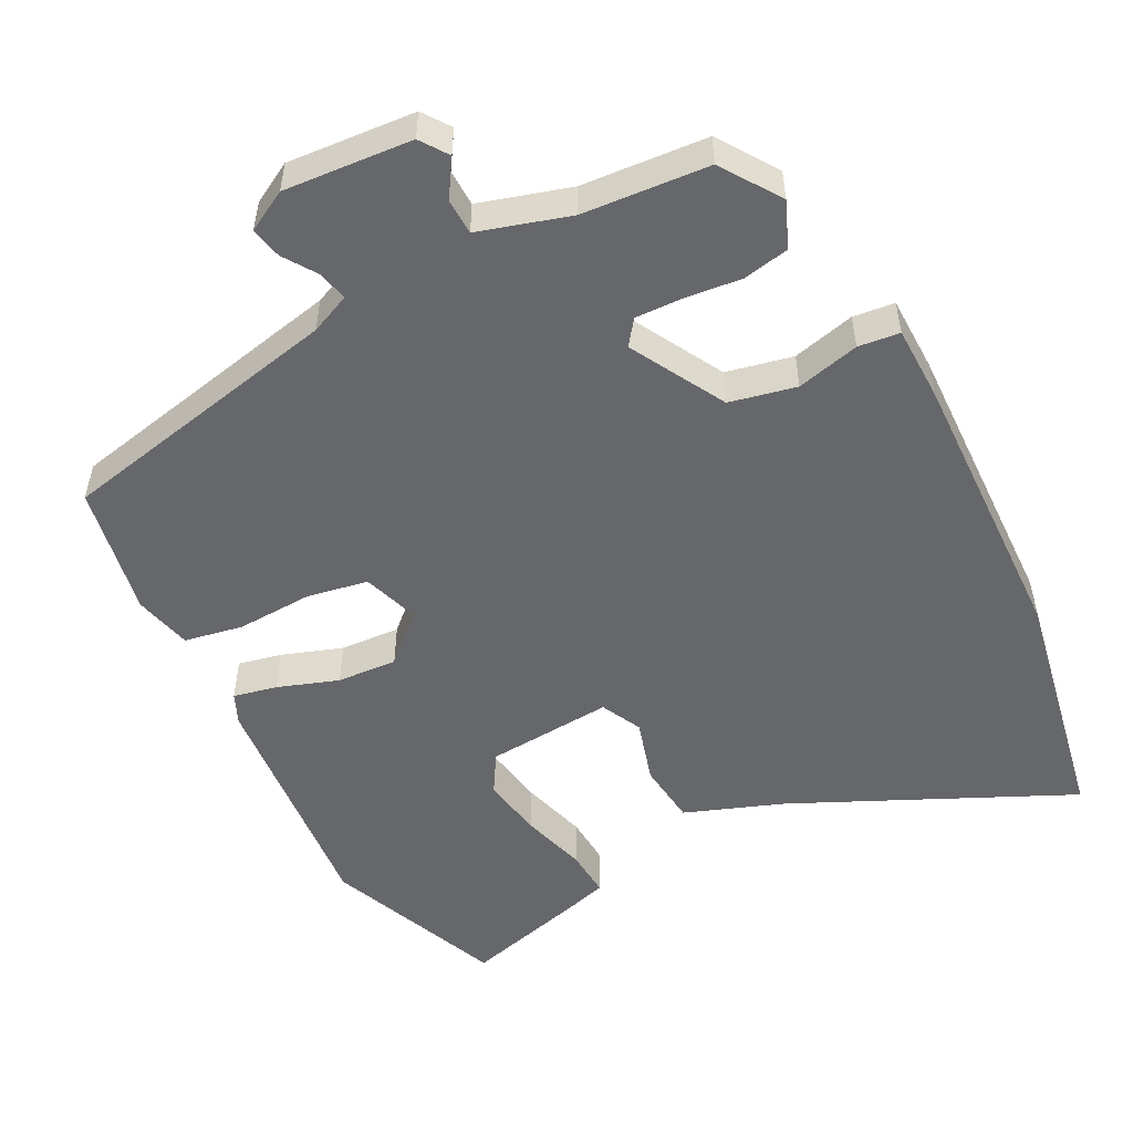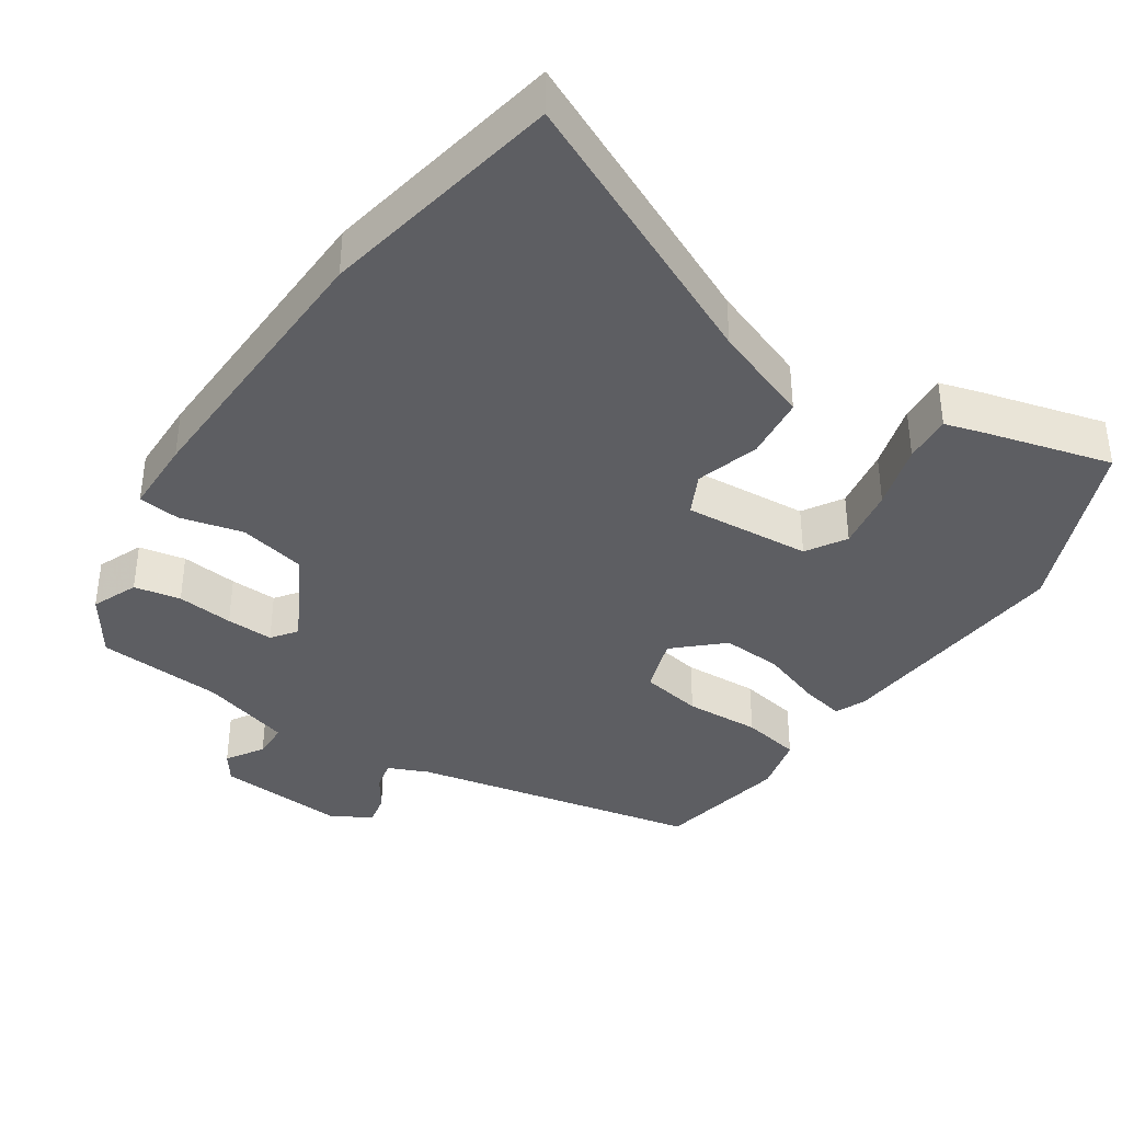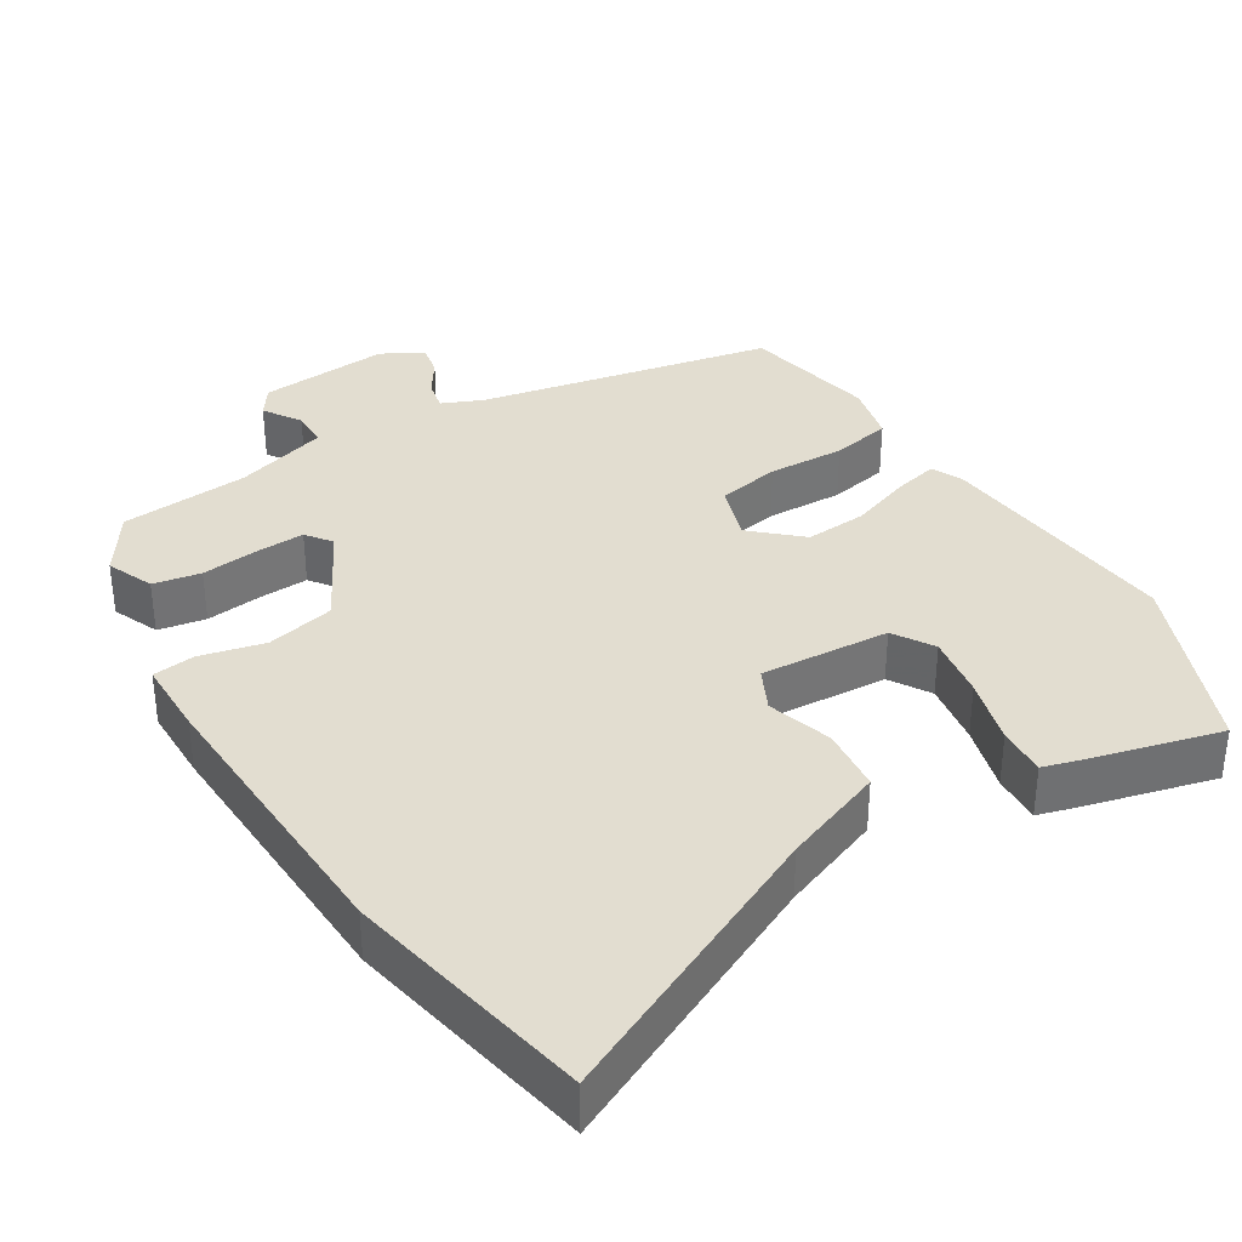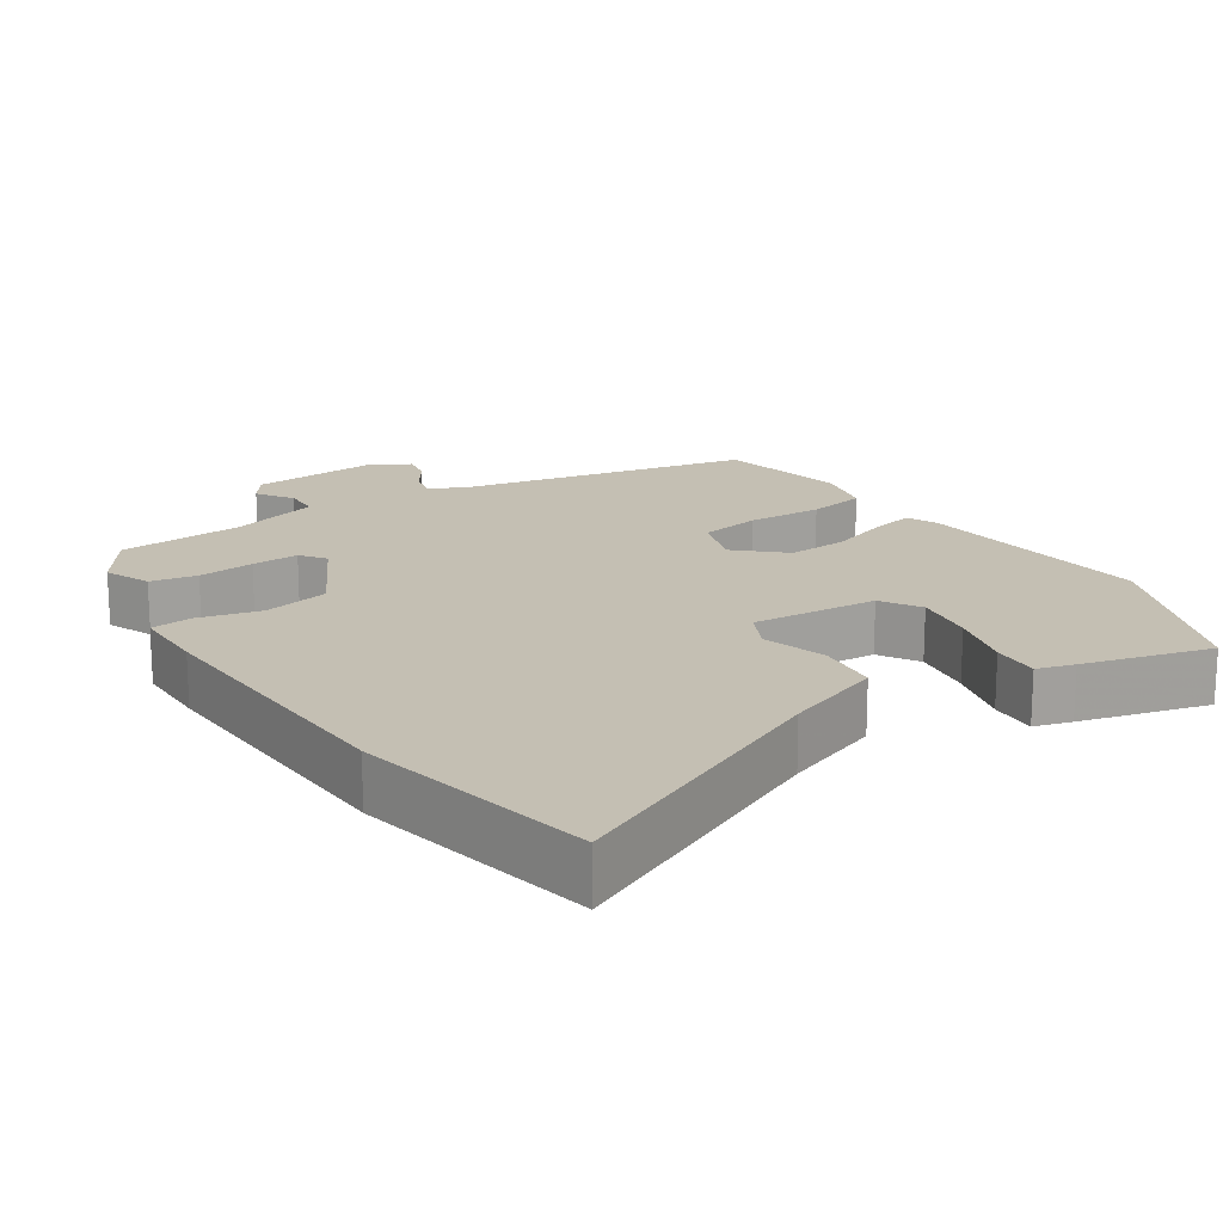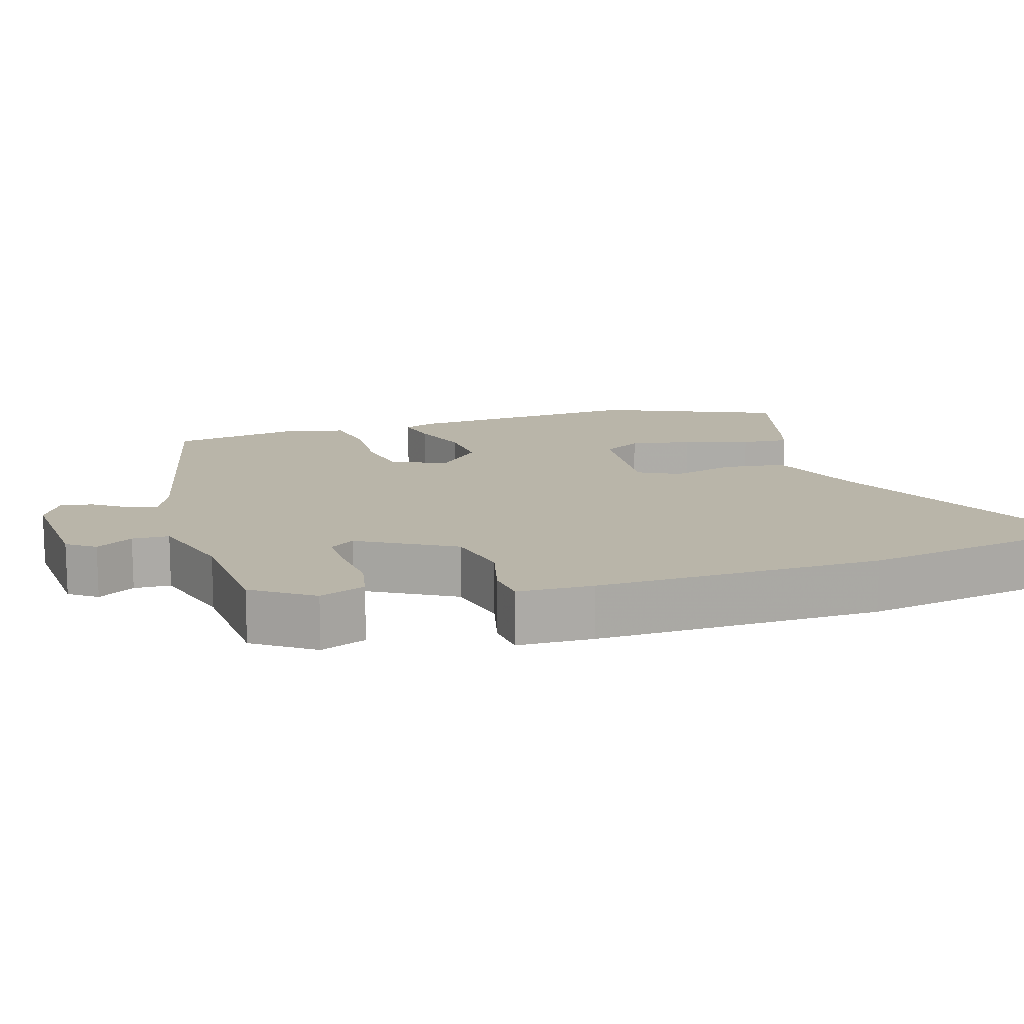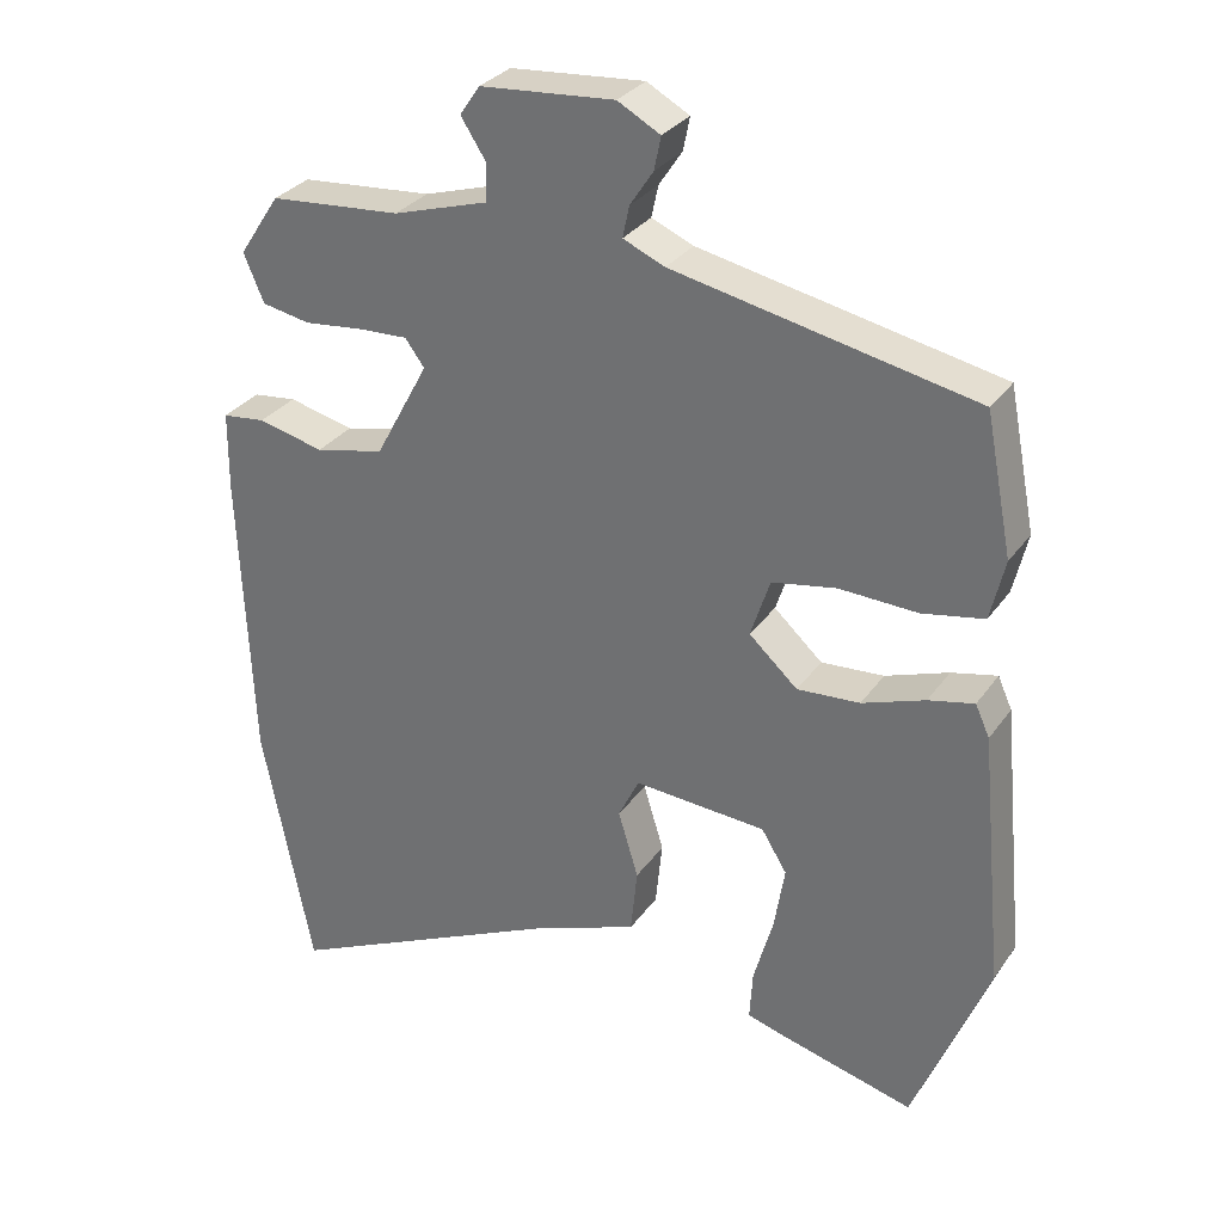
<metadata>
{"format":"obj","ext":"obj","renderer":"f3d","projection":"perspective","resolution":1024,"background":"white","views":[{"elev":-52.1,"azim":27.8,"up":"+Y"},{"elev":-38.4,"azim":146.7,"up":"+Y"},{"elev":35.4,"azim":148.3,"up":"+Y"},{"elev":17.8,"azim":146.8,"up":"+Y"},{"elev":13.4,"azim":73.9,"up":"+Y"},{"elev":30.7,"azim":-151.1,"up":"+Z"}]}
</metadata>
<code>
v 0.531 0.07 -0.343
v 0.464 0.07 -0.684
v 0.08 0.07 -0.502
v -0.057 0.07 -0.45
v -0.066 0.07 -0.362
v -0.039 0.07 -0.273
v -0.067 0.07 -0.216
v -0.244 0.07 -0.228
v -0.278 0.07 -0.283
v -0.264 0.07 -0.37
v -0.238 0.07 -0.462
v -0.234 0.07 -0.529
v -0.286 0.07 -0.544
v -0.464 0.07 -0.59
v -0.564 0.07 -0.341
v -0.531 0.07 0
v -0.512 0.07 0.042
v -0.451 0.07 0.028
v -0.367 0.07 -0.002
v -0.283 0.07 -0.008
v -0.218 0.07 0.051
v -0.244 0.07 0.13
v -0.33 0.07 0.146
v -0.435 0.07 0.142
v -0.517 0.07 0.158
v -0.536 0.07 0.239
v -0.5 0.07 0.423
v -0.098 0.07 0.504
v -0.042 0.07 0.528
v -0.051 0.07 0.57
v -0.082 0.07 0.617
v -0.091 0.07 0.661
v -0.034 0.07 0.692
v 0.145 0.07 0.677
v 0.172 0.07 0.638
v 0.139 0.07 0.587
v 0.14 0.07 0.536
v 0.267 0.07 0.497
v 0.443 0.07 0.482
v 0.498 0.07 0.399
v 0.471 0.07 0.335
v 0.406 0.07 0.323
v 0.327 0.07 0.332
v 0.261 0.07 0.335
v 0.235 0.07 0.3
v 0.307 0.07 0.167
v 0.4 0.07 0.146
v 0.488 0.07 0.167
v 0.546 0.07 0.16
v 0.547 0.07 0.055
v 0.531 0 -0.343
v 0.464 0 -0.684
v 0.08 0 -0.502
v -0.057 0 -0.45
v -0.066 0 -0.362
v -0.039 0 -0.273
v -0.067 0 -0.216
v -0.244 0 -0.228
v -0.278 0 -0.283
v -0.264 0 -0.37
v -0.238 0 -0.462
v -0.234 0 -0.529
v -0.286 0 -0.544
v -0.464 0 -0.59
v -0.564 0 -0.341
v -0.531 0 0
v -0.512 0 0.042
v -0.451 0 0.028
v -0.367 0 -0.002
v -0.283 0 -0.008
v -0.218 0 0.051
v -0.244 0 0.13
v -0.33 0 0.146
v -0.435 0 0.142
v -0.517 0 0.158
v -0.536 0 0.239
v -0.5 0 0.423
v -0.098 0 0.504
v -0.042 0 0.528
v -0.051 0 0.57
v -0.082 0 0.617
v -0.091 0 0.661
v -0.034 0 0.692
v 0.145 0 0.677
v 0.172 0 0.638
v 0.139 0 0.587
v 0.14 0 0.536
v 0.267 0 0.497
v 0.443 0 0.482
v 0.498 0 0.399
v 0.471 0 0.335
v 0.406 0 0.323
v 0.327 0 0.332
v 0.261 0 0.335
v 0.235 0 0.3
v 0.307 0 0.167
v 0.4 0 0.146
v 0.488 0 0.167
v 0.546 0 0.16
v 0.547 0 0.055
f 1 2 3
f 50 1 3
f 49 50 3
f 48 49 3
f 47 48 3
f 4 5 6
f 3 4 6
f 47 3 6
f 46 47 6
f 45 46 6 7
f 41 42 43
f 40 41 43
f 39 40 43
f 38 39 43
f 37 38 43 44
f 34 35 36
f 33 34 36
f 32 33 36
f 31 32 36
f 30 31 36
f 29 30 36 37
f 37 44 45
f 29 37 45
f 28 29 45
f 27 28 45
f 26 27 45
f 25 26 45
f 24 25 45
f 23 24 45
f 17 18 19
f 16 17 19
f 15 16 19
f 14 15 19
f 13 14 19
f 12 13 19
f 10 11 12
f 10 12 19
f 9 10 19
f 8 9 19 20
f 8 20 21
f 7 8 21
f 45 7 21
f 45 21 22
f 22 23 45
f 53 52 51
f 53 51 100
f 53 100 99
f 53 99 98
f 53 98 97
f 56 55 54
f 56 54 53
f 56 53 97
f 56 97 96
f 57 56 96 95
f 93 92 91
f 93 91 90
f 93 90 89
f 93 89 88
f 94 93 88 87
f 86 85 84
f 86 84 83
f 86 83 82
f 86 82 81
f 86 81 80
f 87 86 80 79
f 95 94 87
f 95 87 79
f 95 79 78
f 95 78 77
f 95 77 76
f 95 76 75
f 95 75 74
f 95 74 73
f 69 68 67
f 69 67 66
f 69 66 65
f 69 65 64
f 69 64 63
f 69 63 62
f 62 61 60
f 69 62 60
f 69 60 59
f 70 69 59 58
f 71 70 58
f 71 58 57
f 71 57 95
f 72 71 95
f 95 73 72
f 1 51 52 2
f 2 52 53 3
f 3 53 54 4
f 4 54 55 5
f 5 55 56 6
f 6 56 57 7
f 7 57 58 8
f 8 58 59 9
f 9 59 60 10
f 10 60 61 11
f 11 61 62 12
f 12 62 63 13
f 13 63 64 14
f 14 64 65 15
f 15 65 66 16
f 16 66 67 17
f 17 67 68 18
f 18 68 69 19
f 19 69 70 20
f 20 70 71 21
f 21 71 72 22
f 22 72 73 23
f 23 73 74 24
f 24 74 75 25
f 25 75 76 26
f 26 76 77 27
f 27 77 78 28
f 28 78 79 29
f 29 79 80 30
f 30 80 81 31
f 31 81 82 32
f 32 82 83 33
f 33 83 84 34
f 34 84 85 35
f 35 85 86 36
f 36 86 87 37
f 37 87 88 38
f 38 88 89 39
f 39 89 90 40
f 40 90 91 41
f 41 91 92 42
f 42 92 93 43
f 43 93 94 44
f 44 94 95 45
f 45 95 96 46
f 46 96 97 47
f 47 97 98 48
f 48 98 99 49
f 49 99 100 50
f 50 100 51 1

</code>
